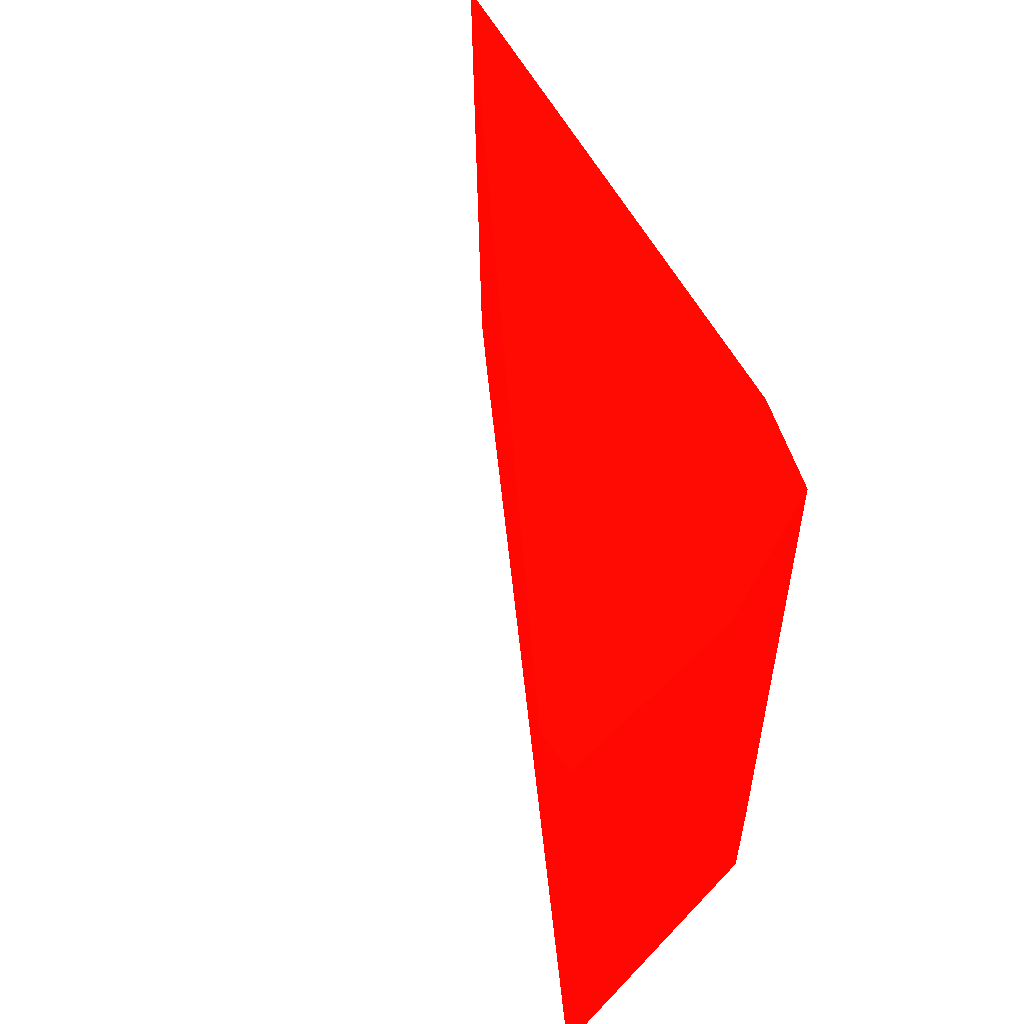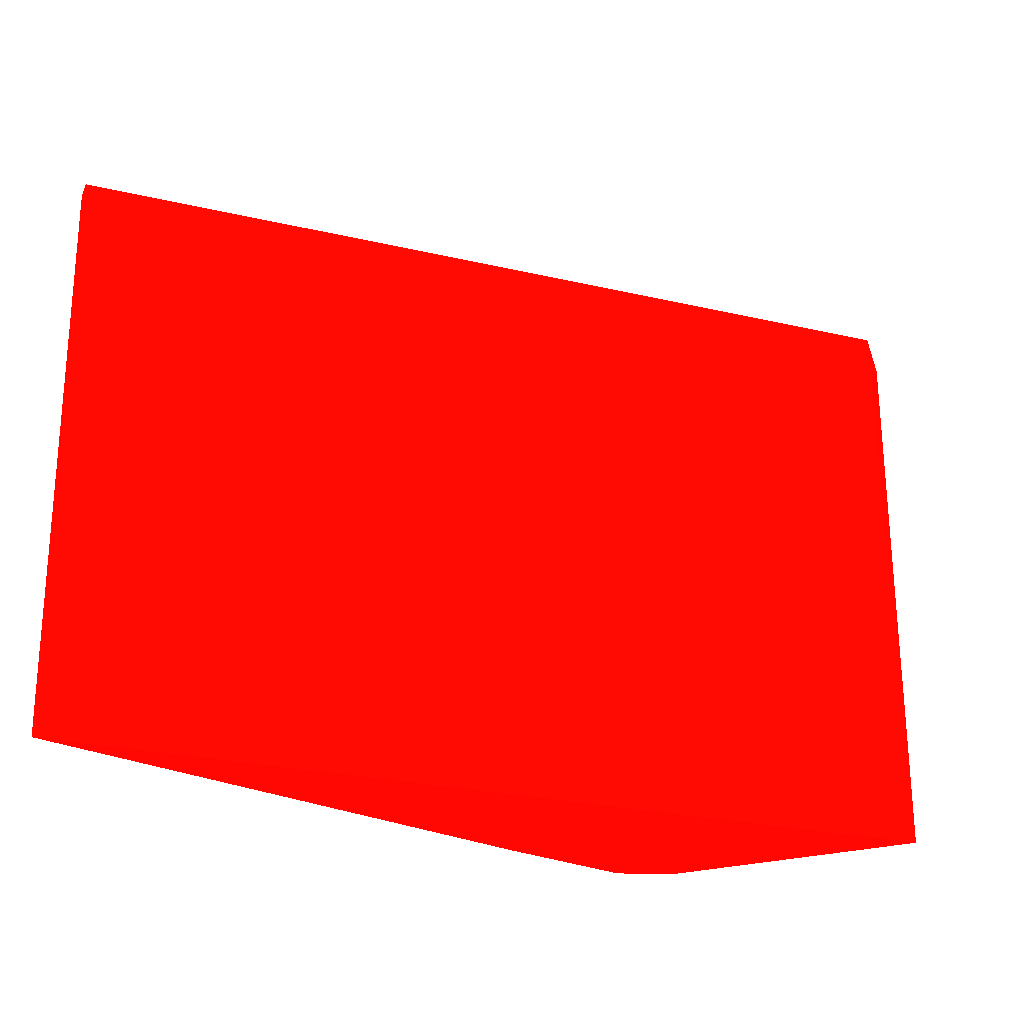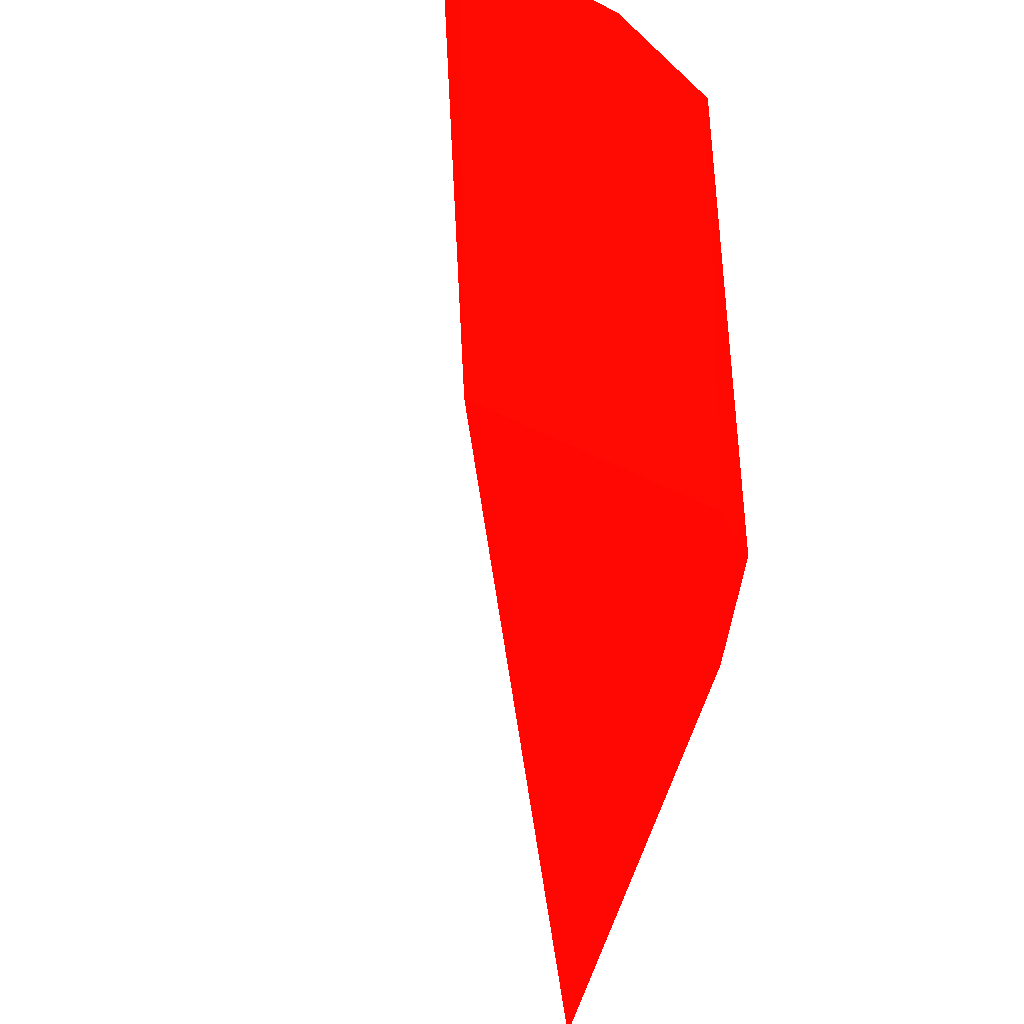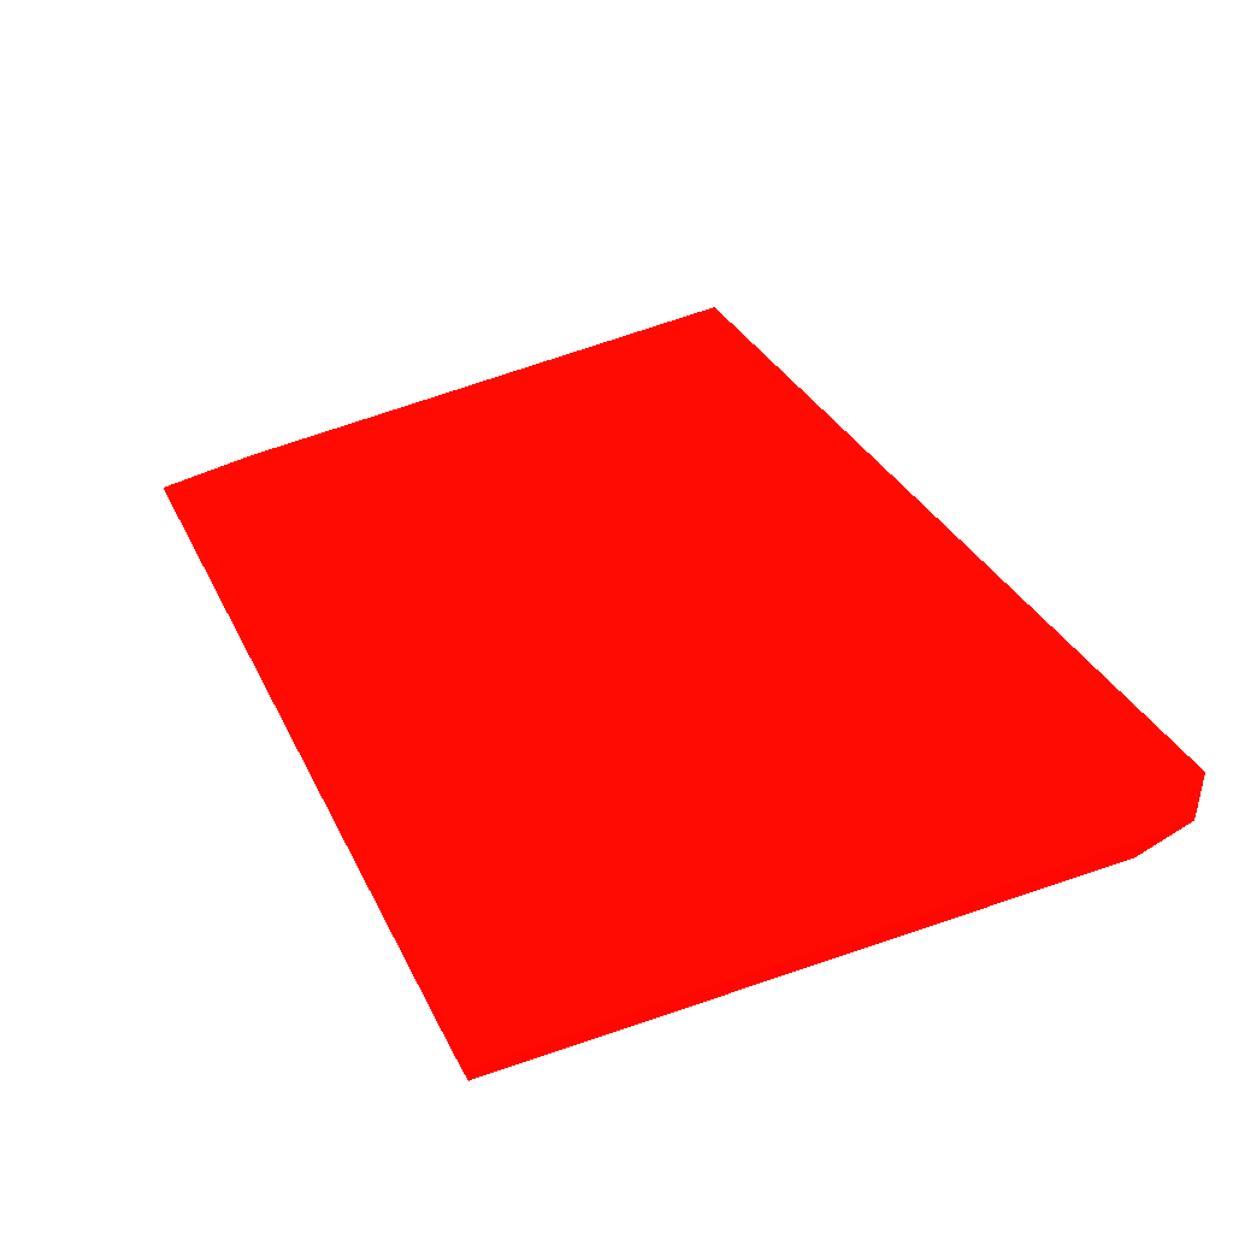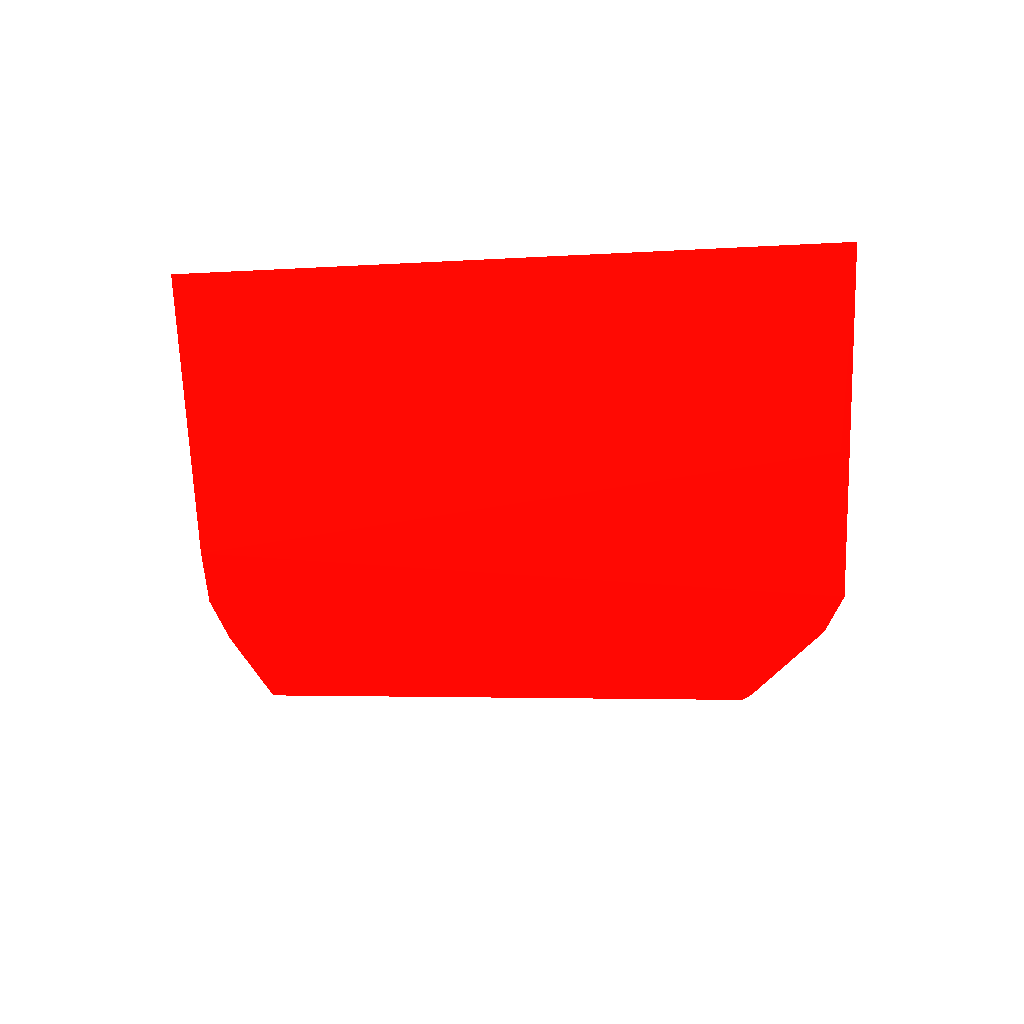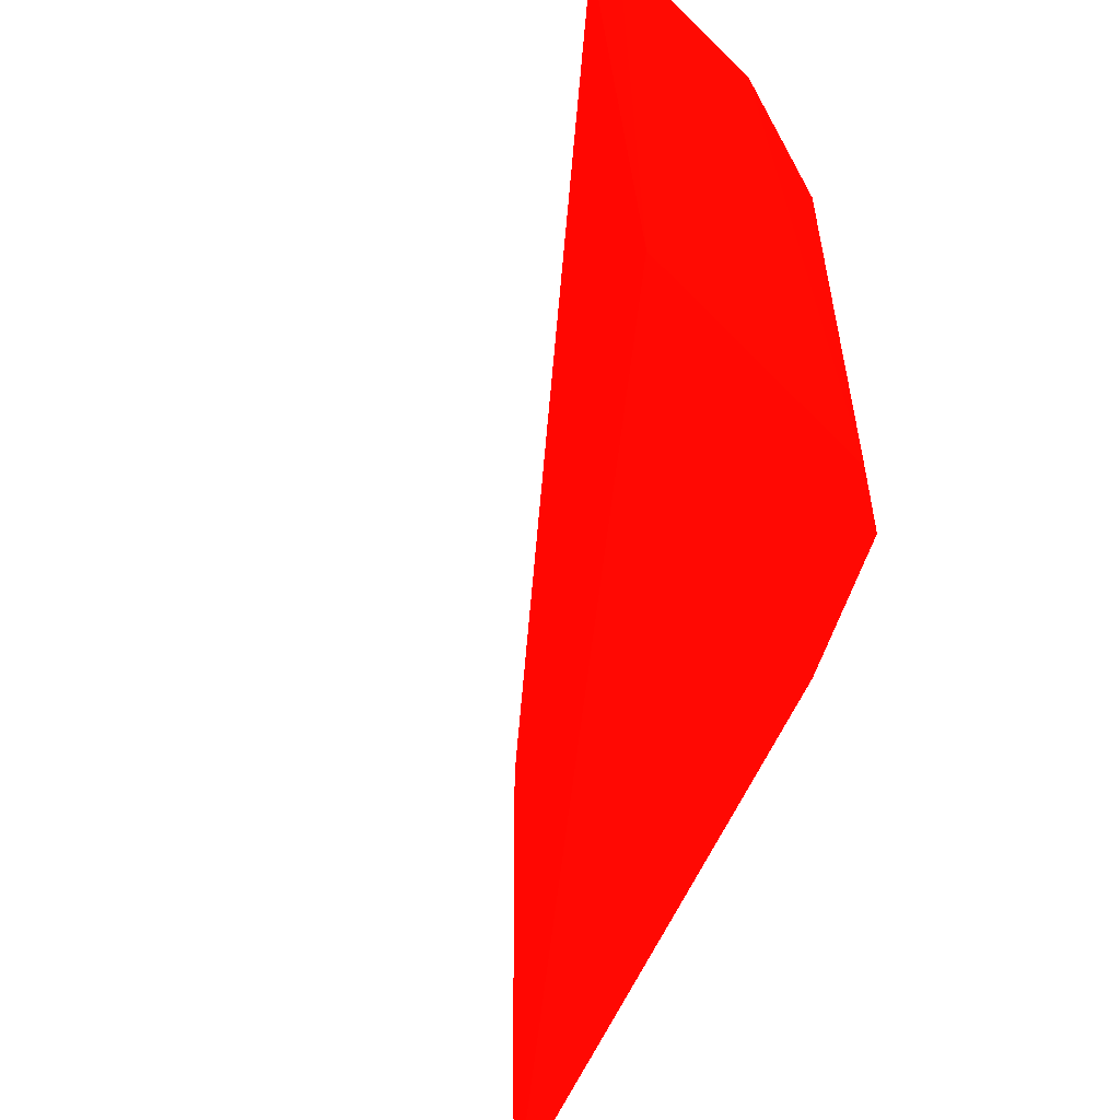
<metadata>
{"format":"obj","ext":"obj","renderer":"f3d","projection":"perspective","resolution":1024,"background":"white","views":[{"elev":55.6,"azim":-120.0,"up":"+Z"},{"elev":-33.3,"azim":130.5,"up":"+Z"},{"elev":-40.0,"azim":-108.5,"up":"+Z"},{"elev":60.6,"azim":-109.7,"up":"+Y"},{"elev":-5.2,"azim":-84.4,"up":"+Y"},{"elev":-55.8,"azim":-121.0,"up":"+Z"}]}
</metadata>
<code>
v -0.07474 -0.02884 -0.03255 0.9882 0.02353 0.007843
v -0.08604 -0.007294 -0.04601 0.9882 0.02353 0.007843
v -0.08593 -0.007707 -0.04511 0.9882 0.02353 0.007843
v -0.02326 -0.03446 -0.007287 0.9882 0.02353 0.007843
v -0.02495 -0.03449 -0.05271 0.9882 0.02353 0.007843
v -0.08422 -0.004752 -0.001 0.9882 0.02353 0.007843
v -0.07742 -0.02794 -0.001755 0.9882 0.02353 0.007843
v -0.07729 -0.02806 -0.04613 0.9882 0.02353 0.007843
v -0.08302 -0.0186 -0.0022 0.9882 0.02353 0.007843
v -0.06975 -0.03007 -0.002768 0.9882 0.02353 0.007843
v -0.08627 -0.006439 -0.04684 0.9882 0.02353 0.007843
v -0.08061 -0.02488 -0.04595 0.9882 0.02353 0.007843
v -0.06712 -0.03034 -0.04703 0.9882 0.02353 0.007843
v -0.02339 -0.03493 -0.008144 0.9882 0.02353 0.007843
v -0.08653 -0.005468 -0.00267 0.9882 0.02353 0.007843
v -0.02456 -0.03422 -0.04567 0.9882 0.02353 0.007843
f 14 5 16
f 4 6 7
f 1 7 8
f 7 6 9
f 4 7 10
f 7 1 10
f 2 3 11
f 5 8 11
f 3 2 12
f 8 7 12
f 9 3 12
f 7 9 12
f 2 11 12
f 11 8 12
f 1 8 13
f 8 5 13
f 10 1 13
f 10 13 14
f 4 10 14
f 13 5 14
f 3 9 15
f 9 6 15
f 11 3 15
f 6 11 15
f 6 4 16
f 5 11 16
f 11 6 16
f 4 14 16

</code>
